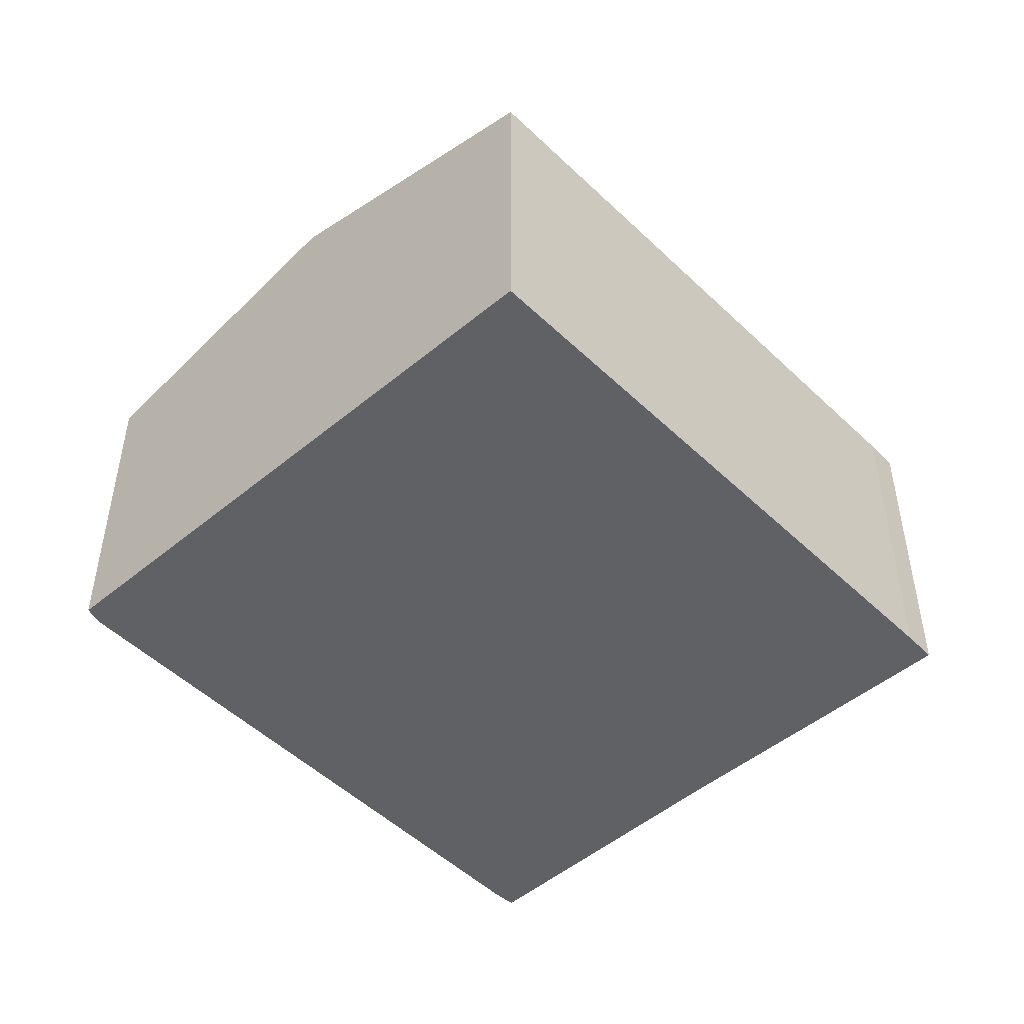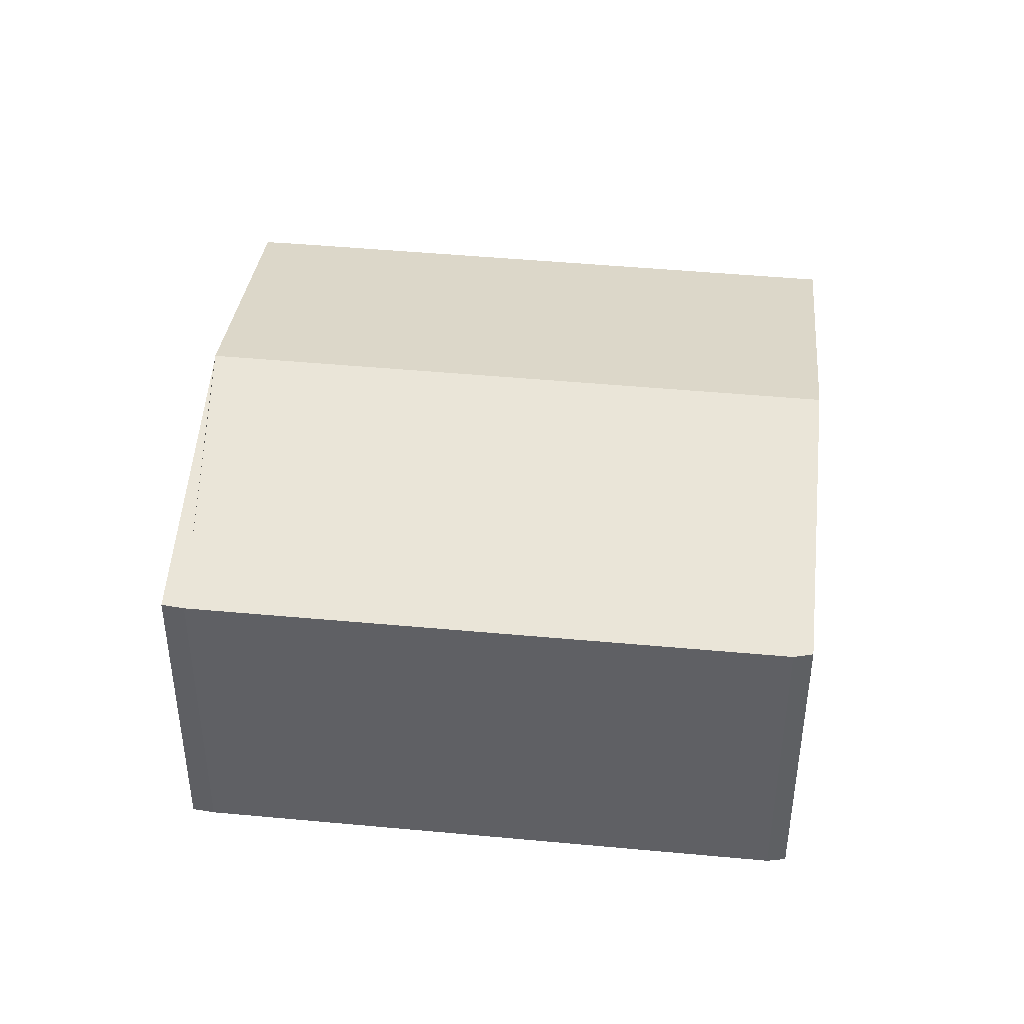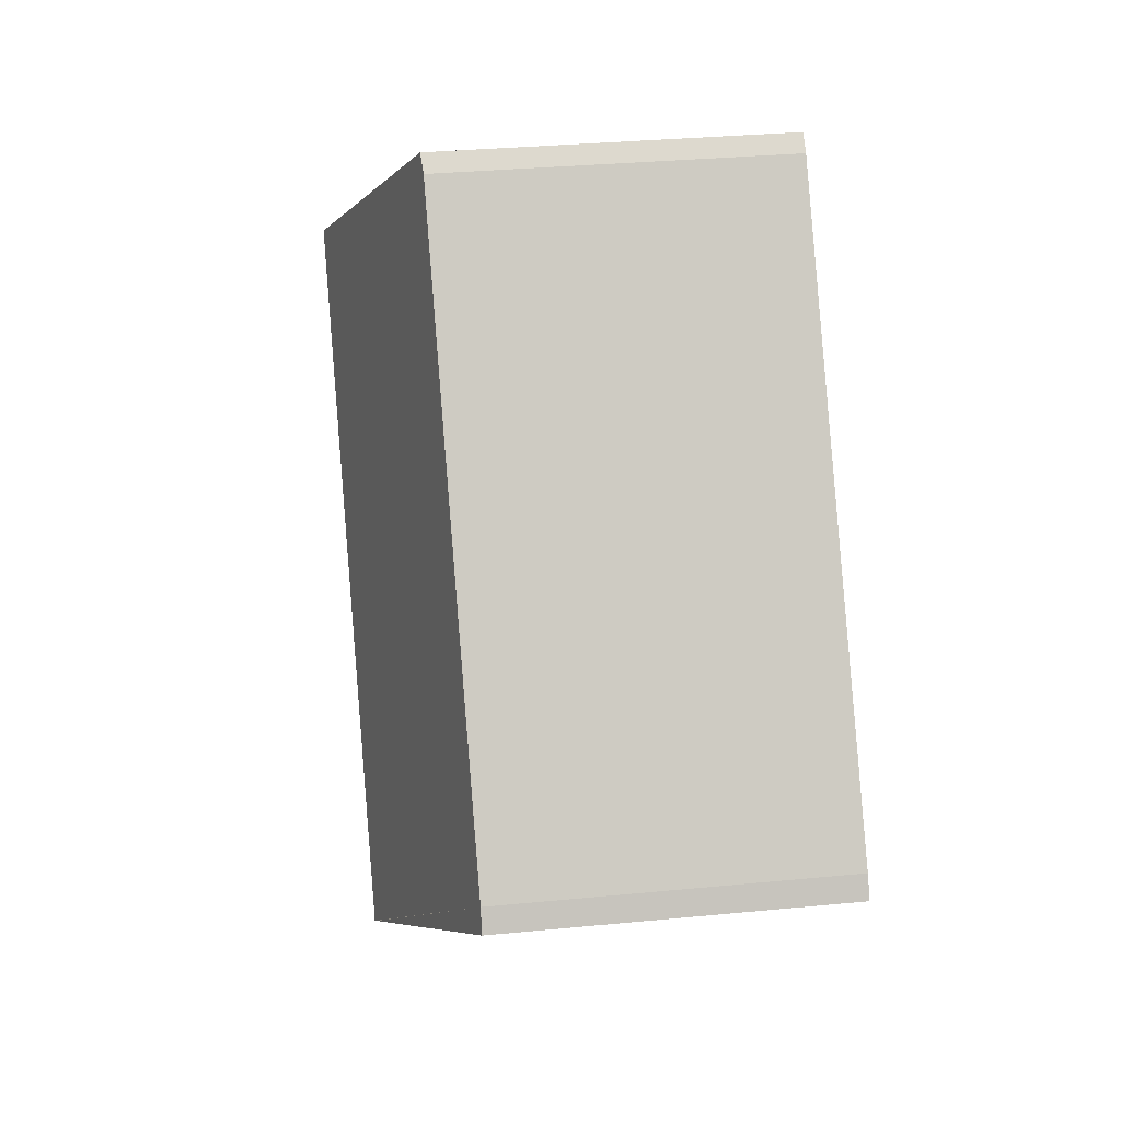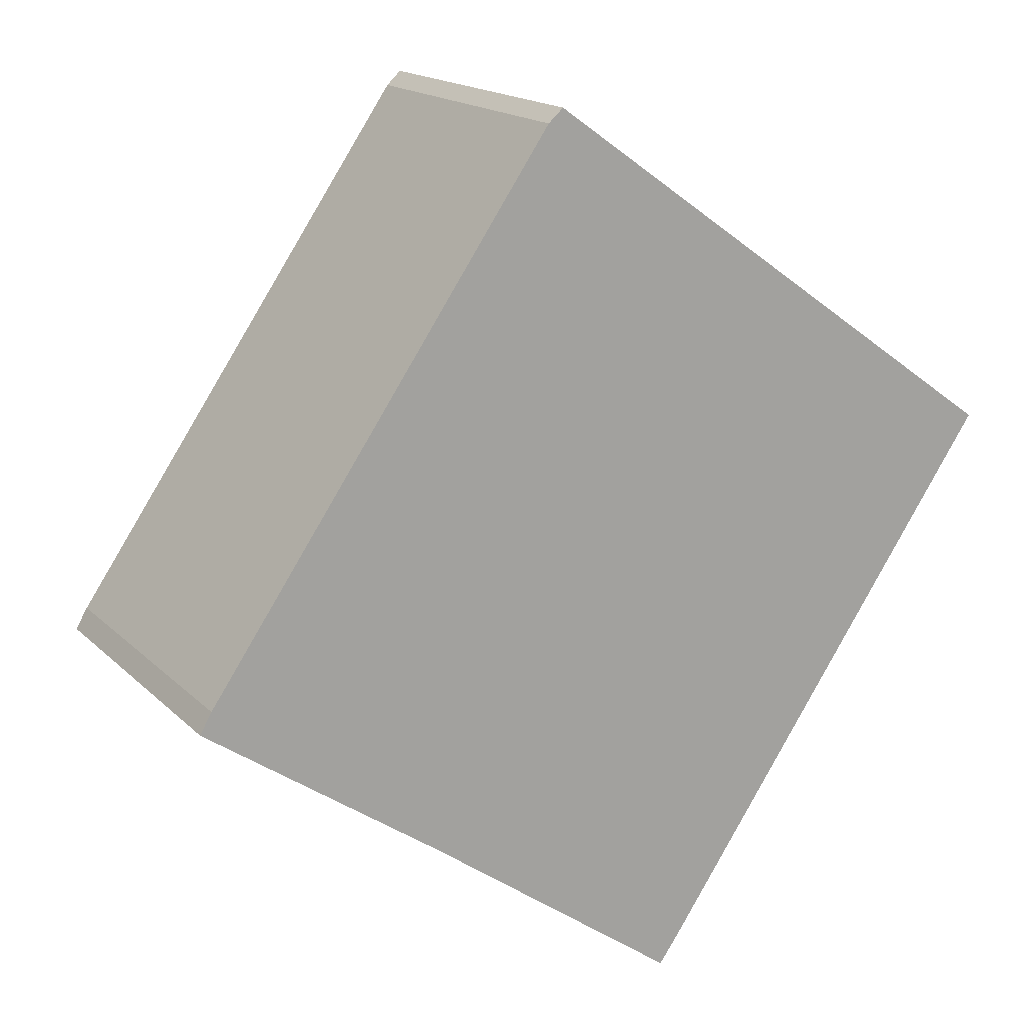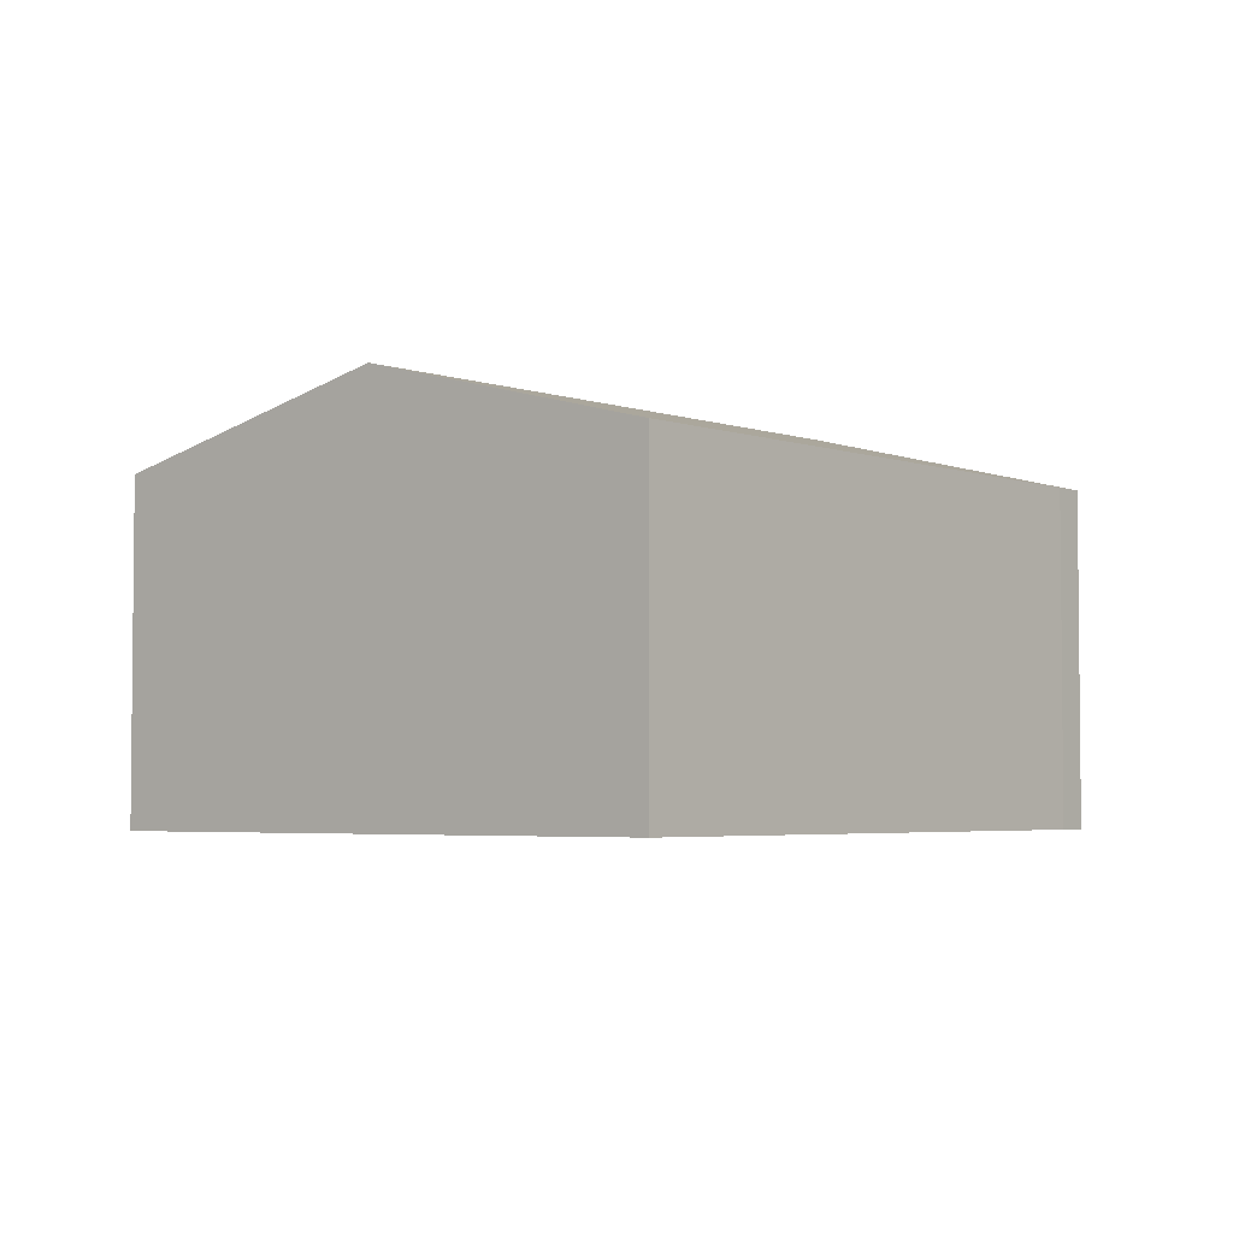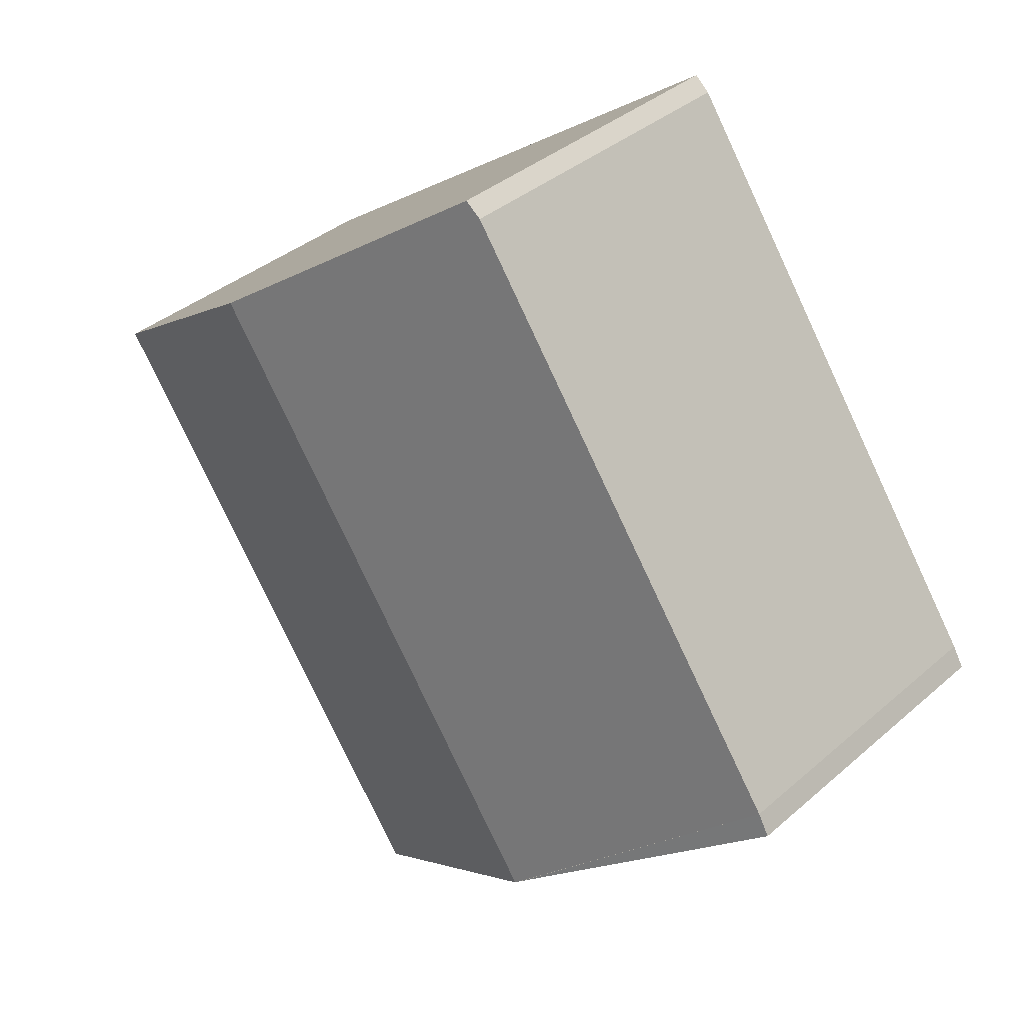
<metadata>
{"format":"obj","ext":"obj","renderer":"f3d","projection":"perspective","resolution":1024,"background":"white","views":[{"elev":-49.5,"azim":77.9,"up":"+Y"},{"elev":43.7,"azim":-49.1,"up":"+Y"},{"elev":30.9,"azim":-98.0,"up":"+Z"},{"elev":16.9,"azim":-29.3,"up":"+Z"},{"elev":-3.8,"azim":74.5,"up":"+Y"},{"elev":36.8,"azim":-138.2,"up":"+Z"}]}
</metadata>
<code>
v  12.22 7.933 7.186
v  9.834 6.455 -6.97
v  4.937 7.933 -3.436
v  10.23 6.451 -6.426
v  17.15 6.455 3.689
v  0.232 6.451 0.404
v  7.101 6.46 10.35
v  7.395 6.483 10.62
v  4.831 7.9 -3.357
v  0 6.461 3.956e-16
v  9.834 4.268e-16 -6.97
v  4.831 2.056e-16 -3.357
v  4.937 2.104e-16 -3.436
v  0 0 0
v  0.232 -2.474e-17 0.404
v  7.101 -6.339e-16 10.35
v  7.395 -6.5e-16 10.62
v  12.22 -4.4e-16 7.186
v  17.15 -2.259e-16 3.689
v  10.23 3.935e-16 -6.426
g defaultobject
f 1 2 3
f 2 1 4
f 4 1 5
f 6 1 3
f 1 6 7
f 1 7 8
f 6 9 10
f 11 3 2
f 3 11 9
f 9 11 12
f 12 11 13
f 12 10 9
f 10 12 14
f 14 6 10
f 6 14 15
f 6 16 7
f 16 6 15
f 7 17 8
f 17 7 16
f 17 1 8
f 1 17 5
f 5 17 18
f 5 18 19
f 4 11 2
f 11 4 20
f 19 4 5
f 4 19 20
f 16 18 17
f 18 16 15
f 18 15 19
f 19 15 20
f 20 15 14
f 20 14 12
f 20 12 13
f 20 13 11

</code>
